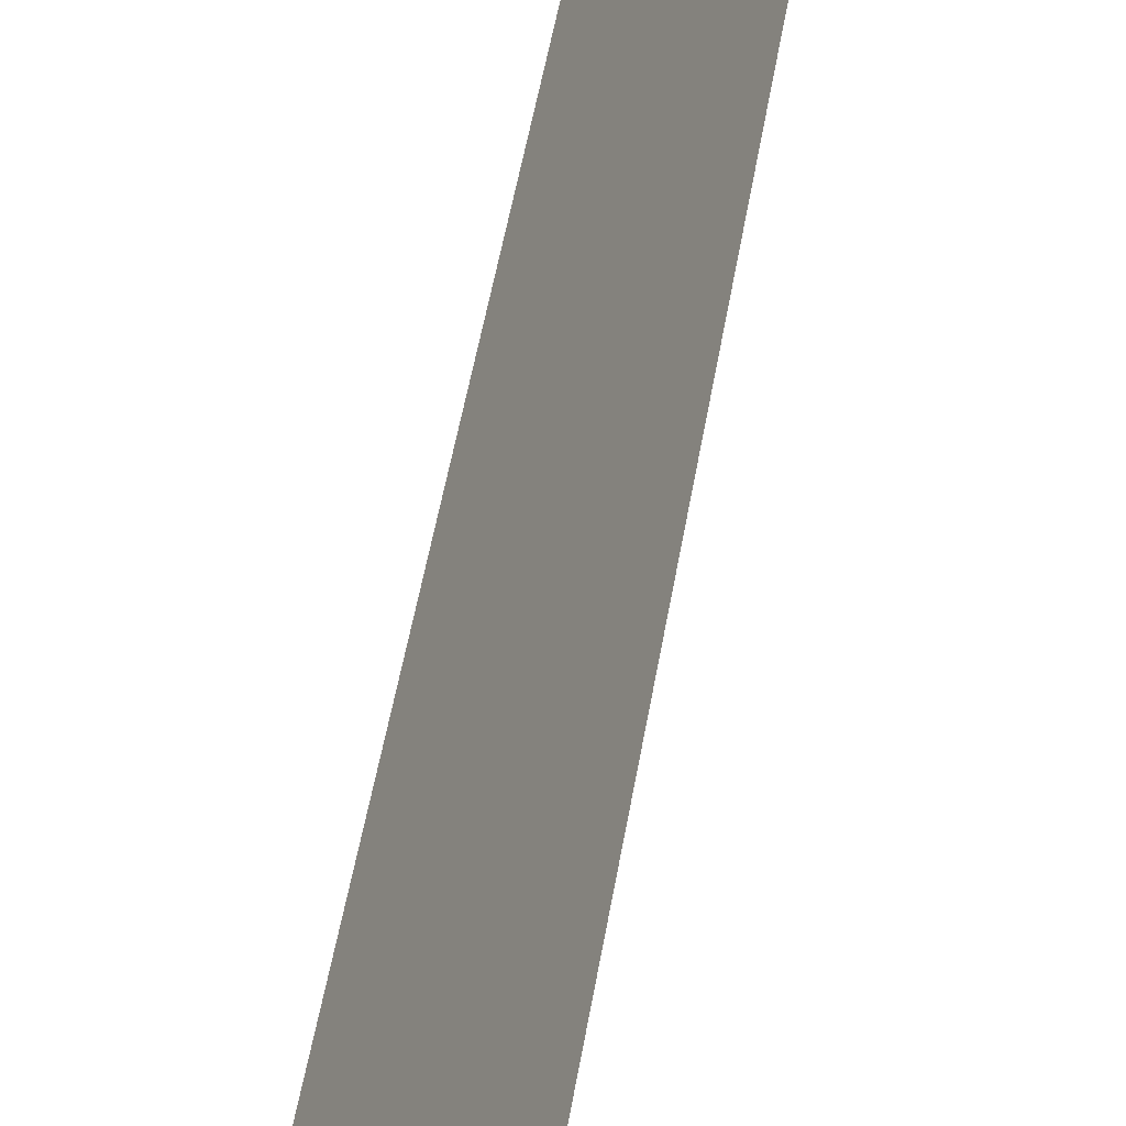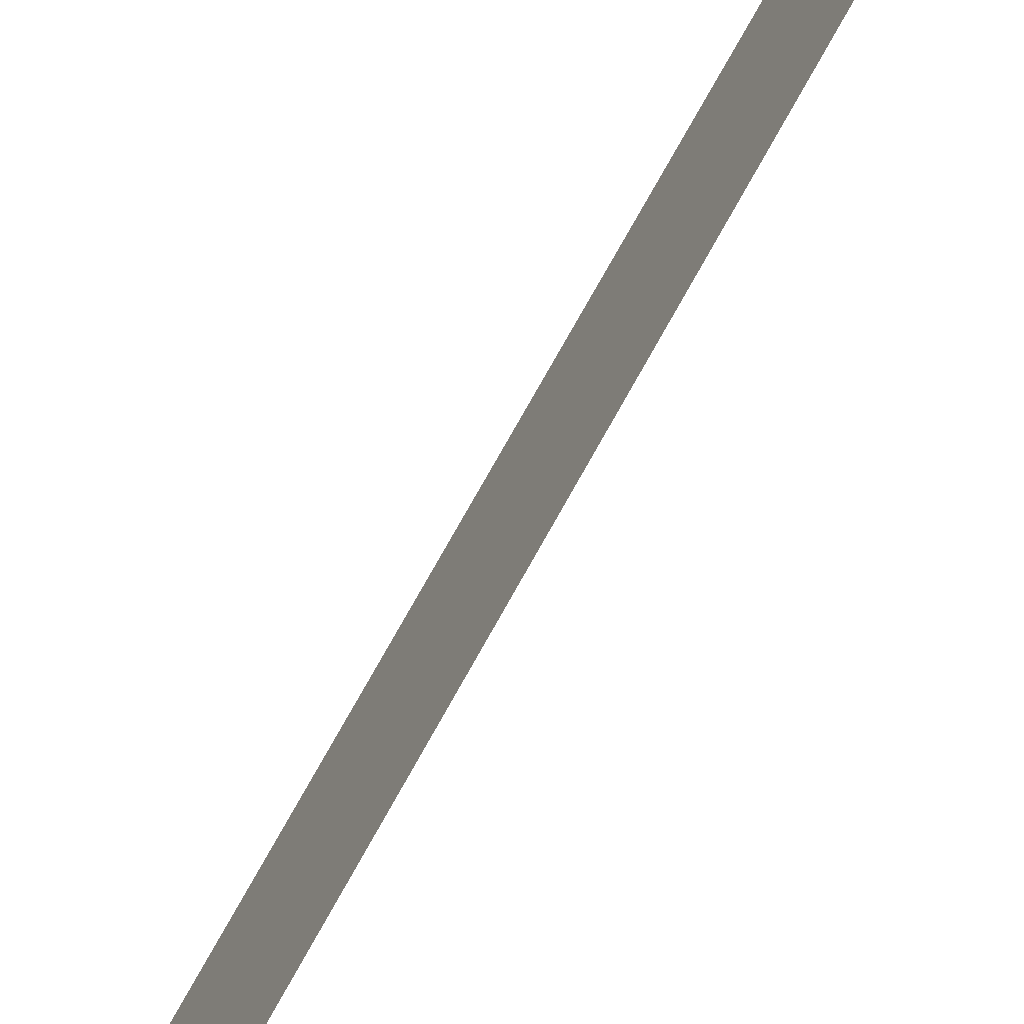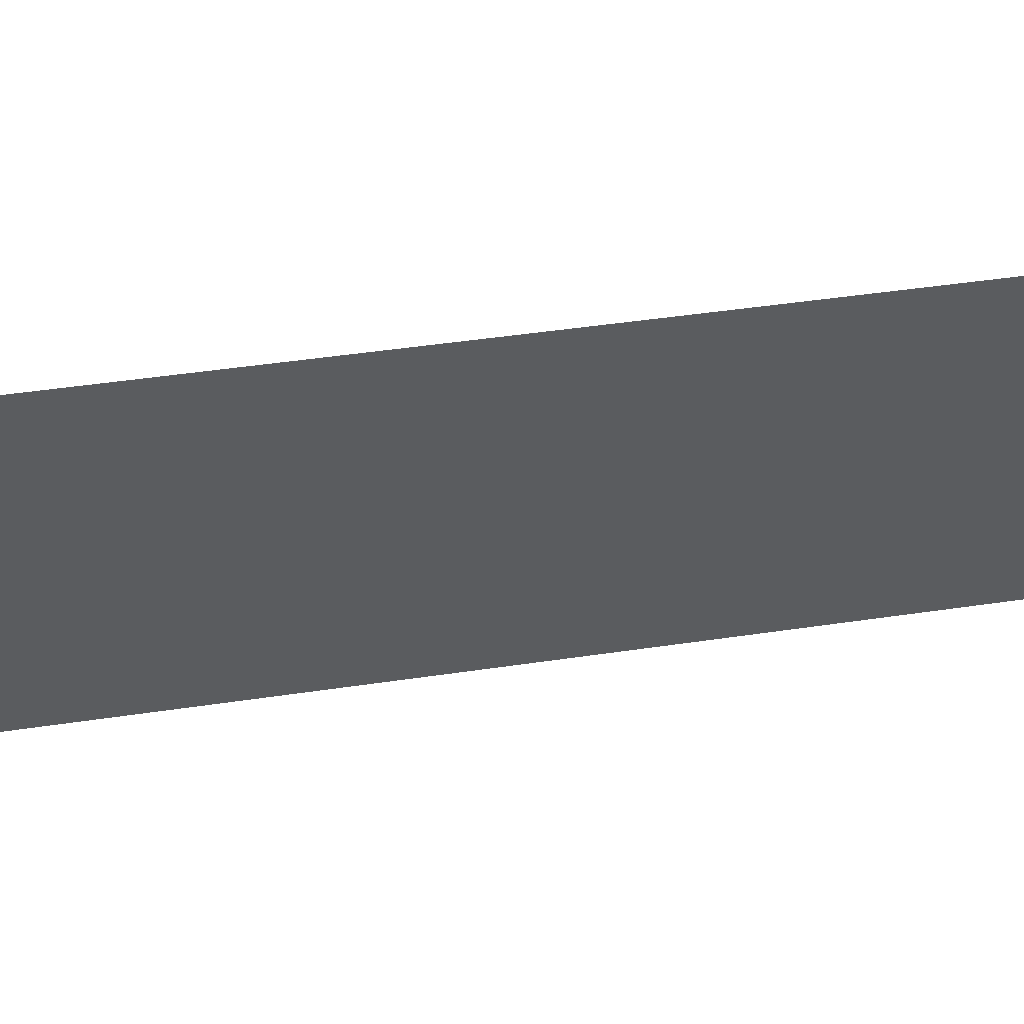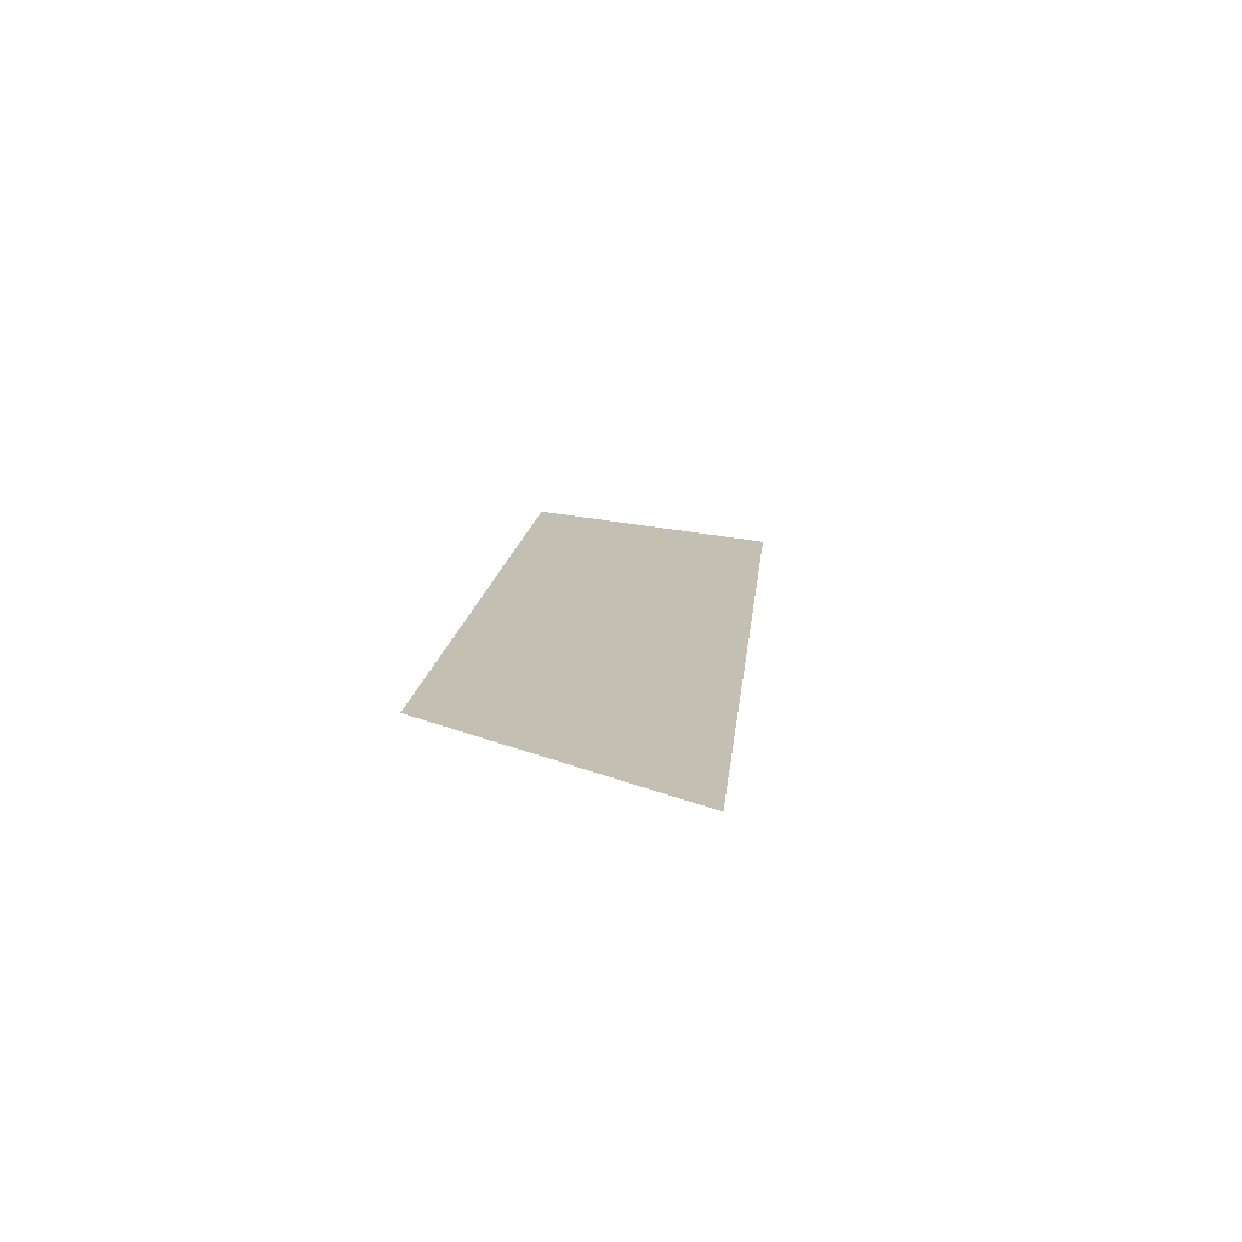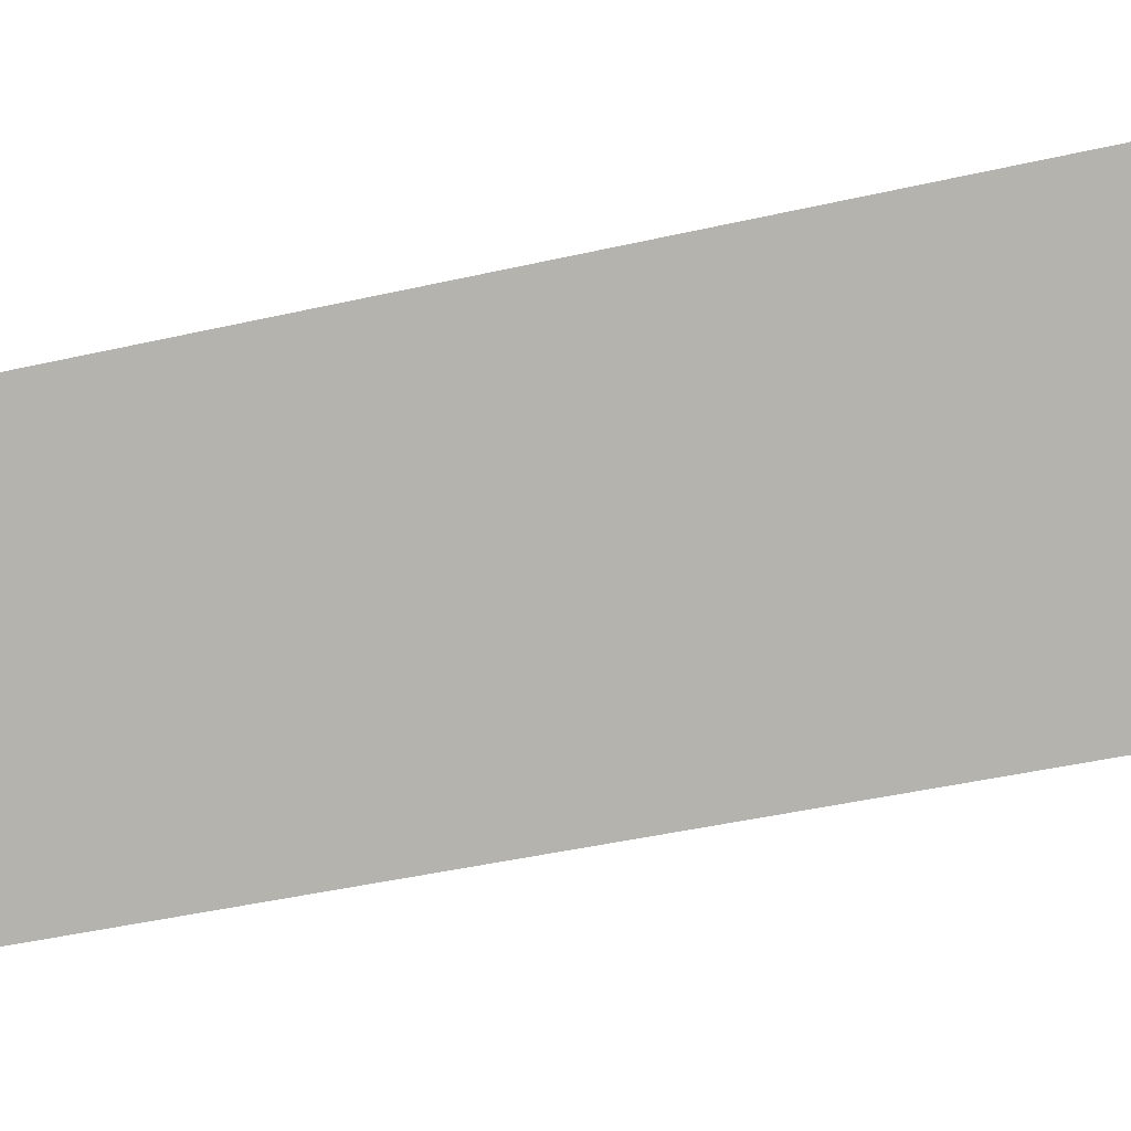
<metadata>
{"format":"obj","ext":"obj","renderer":"f3d","projection":"perspective","resolution":1024,"background":"white","views":[{"elev":59.3,"azim":-170.2,"up":"+Y"},{"elev":70.4,"azim":29.6,"up":"+Y"},{"elev":70.5,"azim":-99.7,"up":"+Y"},{"elev":-72.9,"azim":-120.3,"up":"+Z"},{"elev":-14.2,"azim":106.7,"up":"+Y"}]}
</metadata>
<code>
o Group11/mesh9/mesh9-geometry#mesh9-geometry
v -0.7983 0.0822 -0.1652
v -0.8052 0.06995 -0.2408
v -0.8052 0.06079 -0.1584
v -0.7983 0.08984 -0.234
f 1 2 3
f 2 1 4
f 3 2 1
f 4 1 2

</code>
